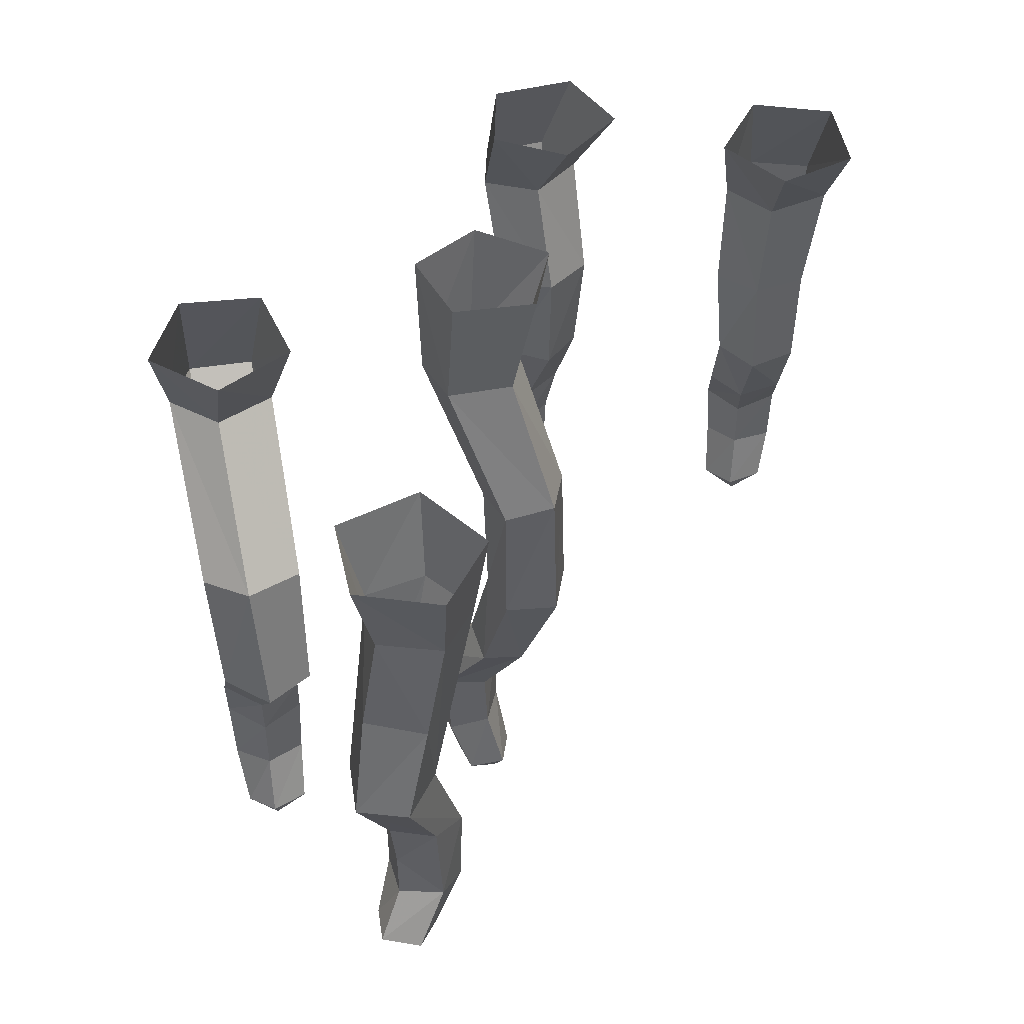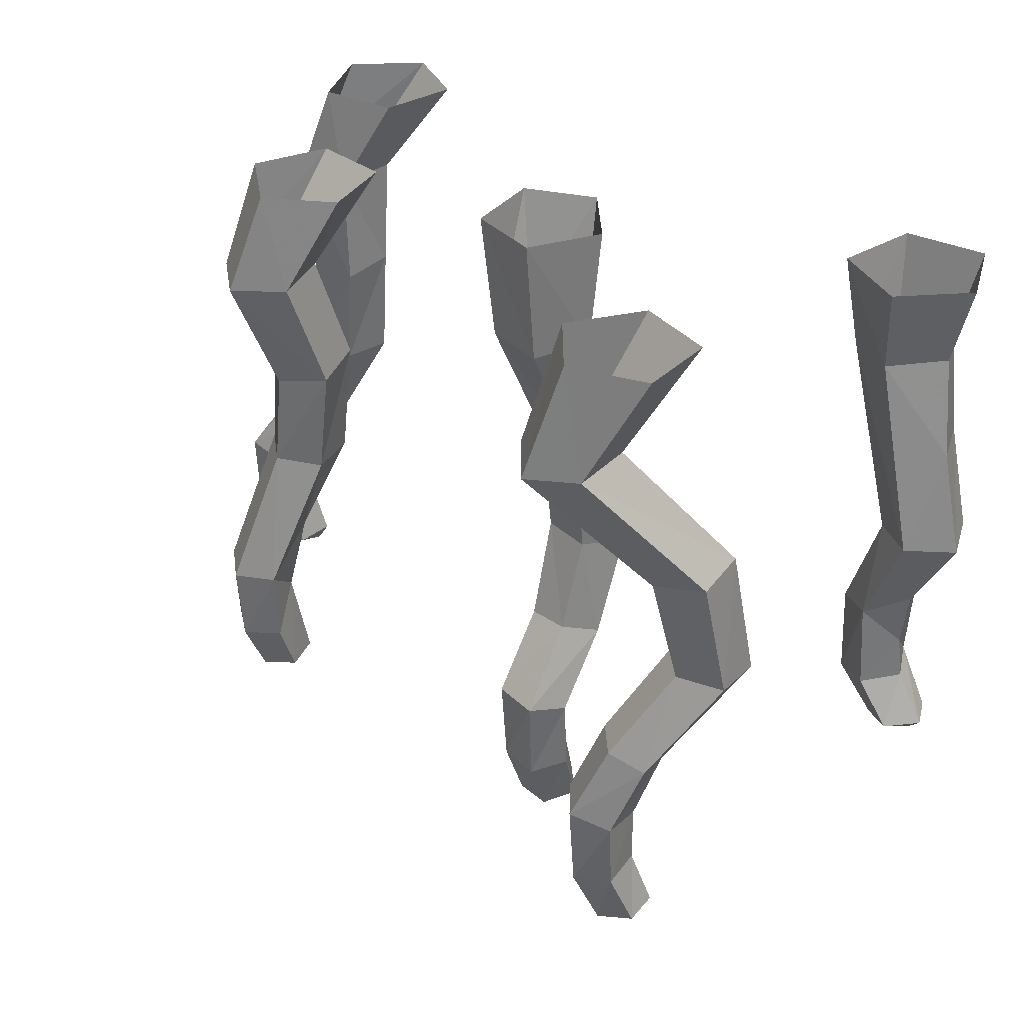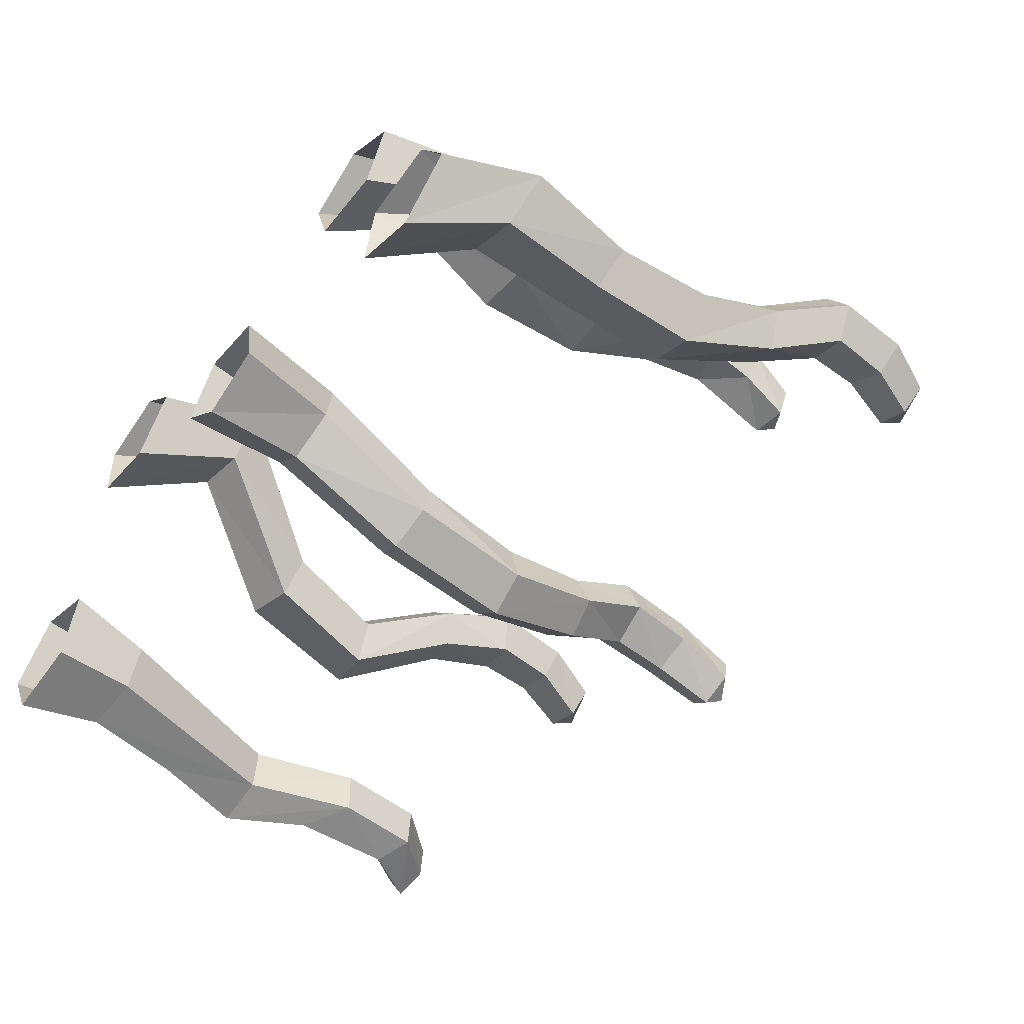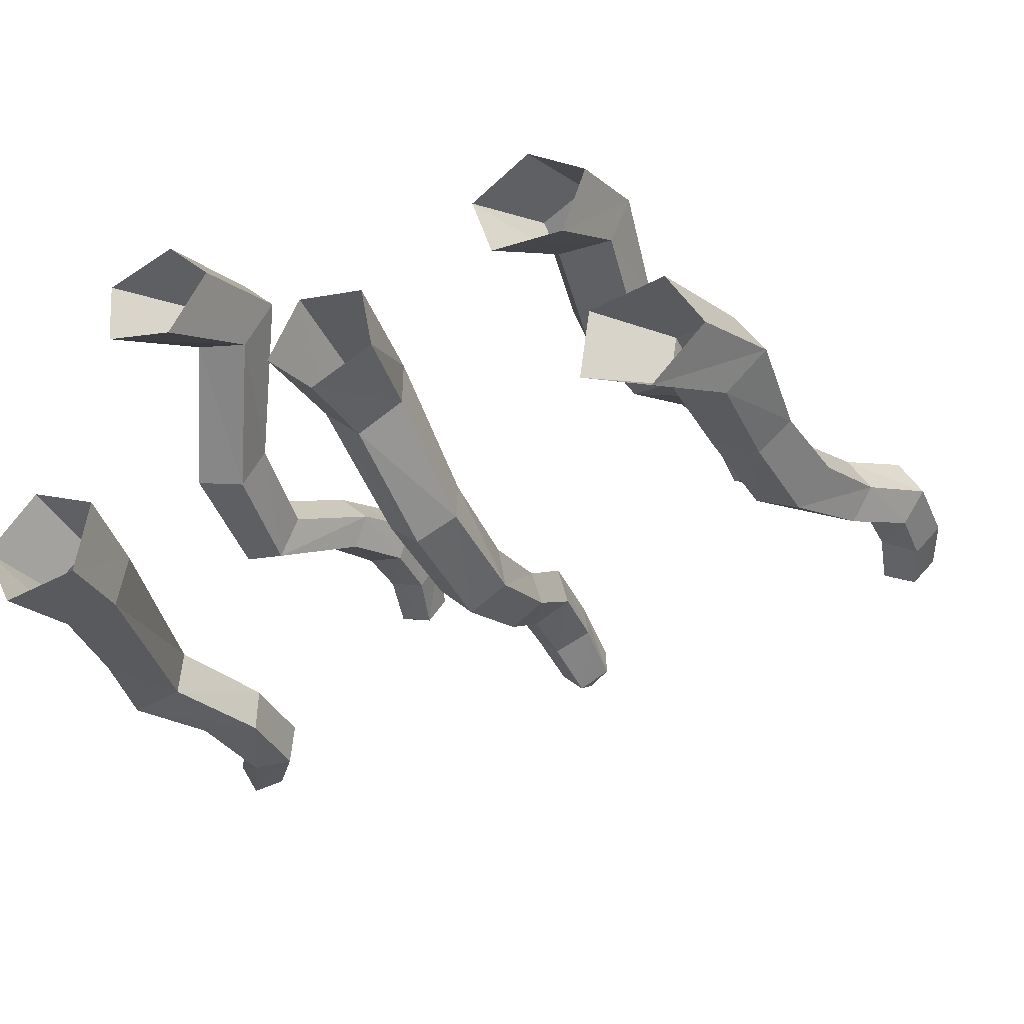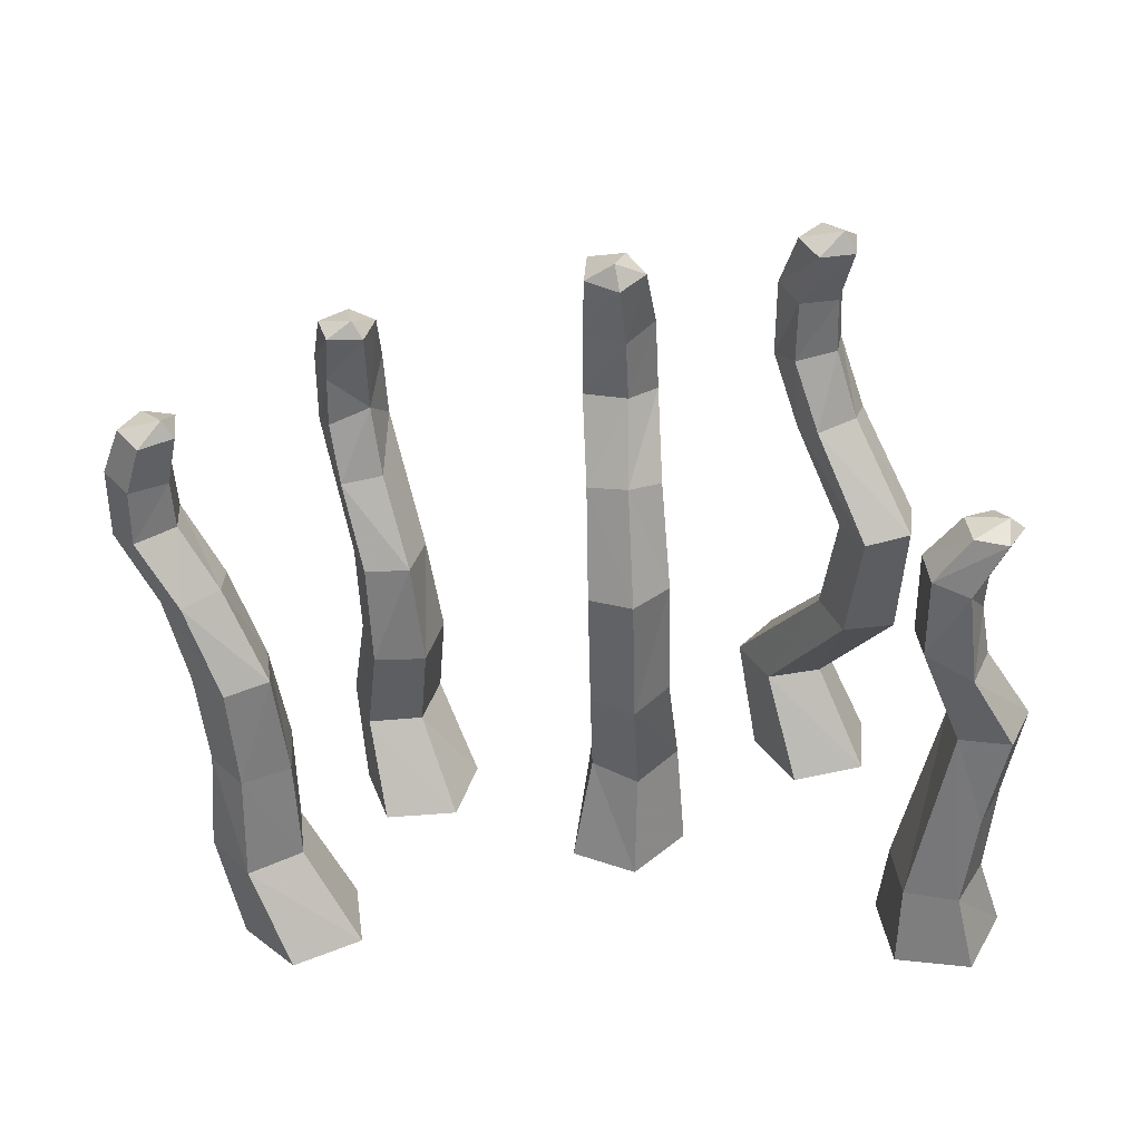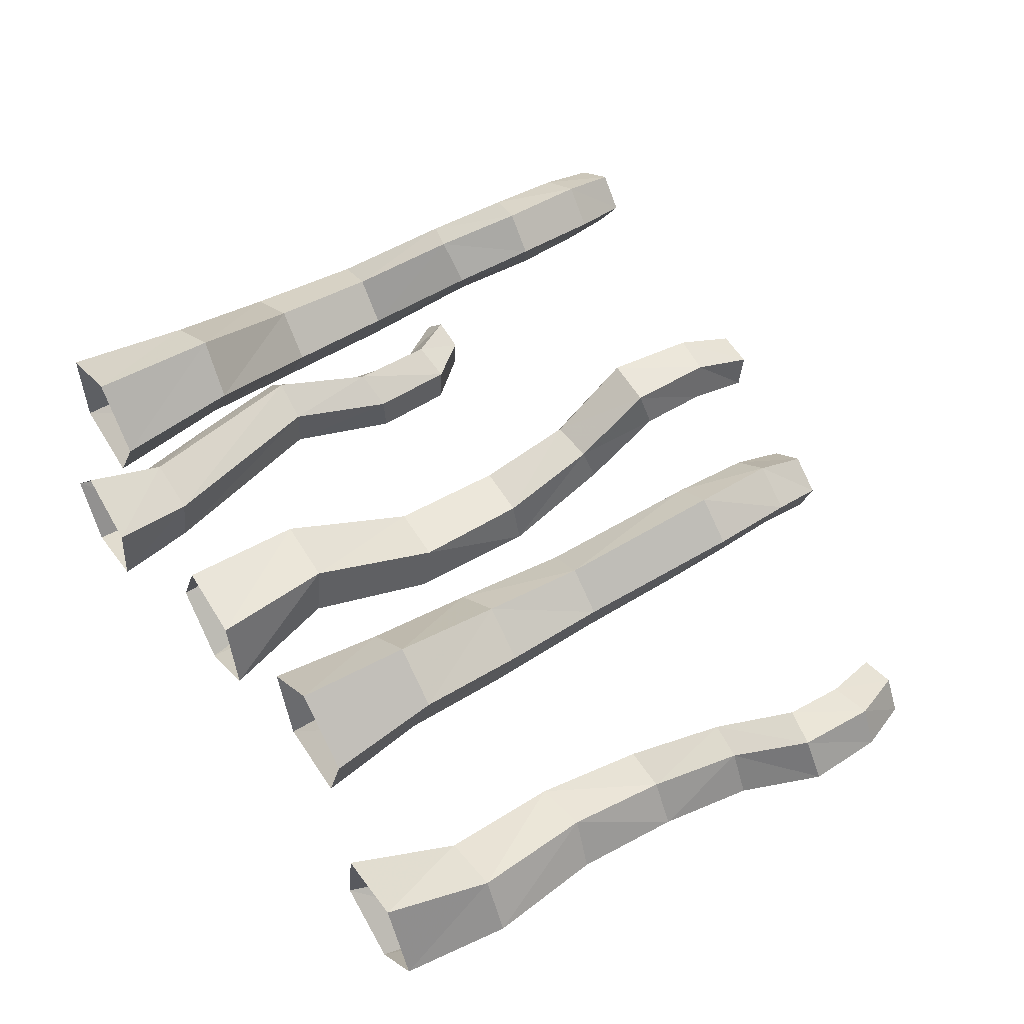
<metadata>
{"format":"obj","ext":"obj","renderer":"f3d","projection":"perspective","resolution":1024,"background":"white","views":[{"elev":46.2,"azim":126.4,"up":"+Y"},{"elev":33.9,"azim":43.1,"up":"+Y"},{"elev":-54.6,"azim":-127.3,"up":"+Z"},{"elev":-35.7,"azim":-154.8,"up":"+Z"},{"elev":-53.7,"azim":2.9,"up":"+Z"},{"elev":51.7,"azim":-122.7,"up":"+Z"}]}
</metadata>
<code>
o object/tendrils_1/1
v 5 -193 74
v 12 -196 64
v 15 -193 75
v 16 -176 82
v 5 -175 81
v 4 -191 65
v 13 -190 60
v 20 -191 67
v 22 -174 73
v 22 -153 74
v 17 -151 84
v 4 -151 82
v 3 -173 70
v 14 -172 65
v 14 -155 66
v 13 -135 53
v 22 -132 60
v 16 -129 69
v 4 -130 68
v 2 -154 71
v 2 -133 58
v 13 -105 41
v 23 -104 51
v 17 -103 62
v 3 -103 60
v 1 -104 47
v -113 -159 64
v -106 -162 54
v -104 -158 63
v -108 -143 66
v -119 -145 67
v -118 -159 55
v -112 -157 48
v -103 -157 53
v -107 -142 55
v -107 -128 55
v -108 -127 67
v -119 -124 68
v -124 -145 57
v -117 -143 49
v -118 -127 49
v -107 -110 42
v -97 -111 49
v -97 -109 60
v -108 -107 61
v -125 -125 57
v -114 -107 50
v -98 -86 34
v -86 -86 40
v -88 -86 53
v -101 -85 55
v -108 -85 44
v 56 -164 108
v 66 -178 95
v 61 -180 103
v 64 -164 117
v 63 -141 118
v 55 -141 109
v 61 -162 99
v 76 -177 98
v 73 -183 100
v 68 -180 111
v 74 -162 113
v 74 -143 114
v 80 -123 108
v 70 -120 111
v 61 -121 102
v 60 -144 99
v 72 -161 102
v 77 -178 107
v 72 -145 102
v 77 -126 97
v 93 -97 93
v 81 -96 98
v 72 -96 88
v 78 -97 76
v 66 -124 93
v -68 -84 102
v -75 -122 115
v -65 -122 123
v -58 -84 110
v -56 -58 109
v -68 -58 100
v -64 -85 90
v -69 -109 100
v -71 -126 105
v -70 -141 105
v -74 -143 115
v -64 -143 122
v -55 -122 117
v -47 -85 103
v -44 -56 102
v -61 -27 120
v -74 -27 110
v -69 -25 95
v -64 -55 87
v -51 -85 90
v -57 -110 102
v -59 -130 107
v -58 -155 102
v -68 -156 101
v -71 -157 110
v -63 -157 116
v -55 -142 116
v -49 -54 88
v -48 -26 111
v -55 0 112
v -72 0 99
v -65 0 79
v -44 0 80
v -53 -25 96
v 91 -98 79
v 73 -64 81
v 88 -62 85
v 87 -104 18
v 100 -96 16
v 98 -123 16
v 88 -127 18
v 86 -103 30
v 97 -75 18
v 111 -75 15
v 117 -76 27
v 105 -97 27
v 103 -112 27
v 104 -124 26
v 112 -137 26
v 107 -138 17
v 98 -139 19
v 87 -127 30
v 96 -101 36
v 96 -75 31
v 84 -23 15
v 99 -22 12
v 104 -49 14
v 111 -48 28
v 107 -75 37
v 97 -125 35
v 105 -138 33
v 108 -141 25
v 97 -139 29
v -106 -58 42
v -97 -56 33
v -84 -55 40
v -85 -57 54
v -99 -59 55
v -110 -27 42
v -99 -25 30
v -84 -25 38
v -86 -26 54
v -102 -27 56
v -103 0 33
v -88 0 18
v -69 0 27
v -72 0 48
v -93 0 52
v 0 -68 49
v 12 -67 43
v 22 -69 52
v 16 -71 64
v 1 -71 62
v -1 -31 65
v 12 -30 57
v 24 -31 69
v 17 -33 83
v 0 -33 80
v -8 0 60
v 10 0 51
v 25 0 66
v 16 0 85
v -4 0 81
v -55 -156 111
v -61 -160 104
v 67 -66 93
v 77 -66 104
v 45 -30 118
v 53 -29 104
v 69 -28 108
v 70 -29 124
v 90 -64 99
v 82 -24 31
v 82 0 12
v 103 0 8
v 113 0 27
v 107 -22 26
v 96 -23 38
v 79 0 34
v -38 0 100
v 56 -31 130
v 49 0 108
v 60 0 89
v 81 0 94
v 83 0 115
v 63 0 123
v 99 0 43
f 1 2 3
f 1 3 4
f 1 4 5
f 1 5 6
f 1 6 2
f 2 6 7
f 2 7 8
f 2 8 3
f 3 8 9
f 3 9 4
f 4 9 10
f 4 10 11
f 4 11 5
f 5 11 12
f 5 12 13
f 5 13 6
f 6 13 7
f 7 13 14
f 7 14 8
f 8 14 9
f 9 14 15
f 9 15 10
f 10 15 16
f 10 16 17
f 10 17 11
f 11 17 18
f 11 18 12
f 12 18 19
f 12 19 20
f 12 20 13
f 13 20 14
f 14 20 15
f 15 20 21
f 15 21 16
f 16 21 22
f 16 22 23
f 16 23 17
f 17 23 24
f 17 24 18
f 18 24 25
f 18 25 19
f 19 25 26
f 19 26 21
f 19 21 20
f 27 28 29
f 27 29 30
f 27 30 31
f 27 31 32
f 27 32 28
f 28 32 33
f 28 33 34
f 28 34 29
f 29 34 35
f 29 35 30
f 30 35 36
f 30 36 37
f 30 37 31
f 31 37 38
f 31 38 39
f 31 39 32
f 32 39 33
f 33 39 40
f 33 40 34
f 34 40 35
f 35 40 41
f 35 41 36
f 36 41 42
f 36 42 43
f 36 43 37
f 37 43 44
f 37 44 38
f 38 44 45
f 38 45 46
f 38 46 39
f 39 46 40
f 40 46 41
f 41 46 47
f 41 47 42
f 42 47 48
f 42 48 49
f 42 49 43
f 43 49 50
f 43 50 44
f 44 50 51
f 44 51 45
f 45 51 52
f 45 52 47
f 45 47 46
f 53 54 55
f 53 55 56
f 53 56 57
f 53 57 58
f 53 58 59
f 53 59 54
f 54 59 60
f 54 60 61
f 54 61 55
f 55 61 62
f 55 62 56
f 56 62 63
f 56 63 64
f 56 64 57
f 57 64 65
f 57 65 66
f 57 66 58
f 58 66 67
f 58 67 68
f 58 68 59
f 59 68 69
f 59 69 60
f 60 69 70
f 60 70 61
f 61 70 62
f 62 70 63
f 63 70 69
f 63 69 71
f 63 71 64
f 64 71 72
f 64 72 65
f 65 72 73
f 65 73 74
f 65 74 66
f 66 74 75
f 66 75 67
f 67 75 76
f 67 76 77
f 67 77 68
f 68 77 71
f 68 71 69
f 78 79 80
f 78 80 81
f 78 81 82
f 78 82 83
f 78 83 84
f 78 84 79
f 79 84 85
f 79 85 86
f 79 86 87
f 79 87 88
f 79 88 80
f 80 88 89
f 80 89 90
f 80 90 81
f 81 90 91
f 81 91 92
f 81 92 82
f 82 92 93
f 82 93 94
f 82 94 83
f 83 94 95
f 83 95 96
f 83 96 84
f 84 96 97
f 84 97 85
f 85 97 98
f 85 98 99
f 85 99 86
f 86 99 87
f 87 99 100
f 87 100 101
f 87 101 88
f 88 101 102
f 88 102 89
f 89 102 103
f 89 103 104
f 89 104 90
f 90 104 99
f 90 99 98
f 90 98 91
f 91 98 97
f 91 97 105
f 91 105 92
f 92 105 106
f 92 106 93
f 93 106 107
f 93 107 108
f 93 108 94
f 94 108 109
f 94 109 95
f 95 109 110
f 95 110 111
f 95 111 96
f 96 111 105
f 96 105 97
f 112 72 77
f 112 77 76
f 112 76 113
f 112 113 114
f 112 114 73
f 112 73 72
f 115 116 117
f 115 117 118
f 115 118 119
f 115 119 120
f 115 120 121
f 115 121 116
f 116 121 122
f 116 122 123
f 116 123 124
f 116 124 117
f 117 124 125
f 117 125 126
f 117 126 127
f 117 127 118
f 118 127 128
f 118 128 129
f 118 129 119
f 119 129 130
f 119 130 131
f 119 131 120
f 120 131 132
f 120 132 133
f 120 133 134
f 120 134 121
f 121 134 122
f 122 134 135
f 122 135 136
f 122 136 123
f 123 136 130
f 123 130 124
f 124 130 137
f 124 137 125
f 125 137 138
f 125 138 126
f 126 138 139
f 126 139 127
f 127 139 128
f 128 139 140
f 128 140 129
f 129 140 137
f 129 137 130
f 48 47 52
f 48 52 141
f 48 141 142
f 48 142 49
f 49 142 143
f 49 143 50
f 50 143 144
f 50 144 51
f 51 144 145
f 51 145 52
f 52 145 141
f 141 145 146
f 141 146 147
f 141 147 142
f 142 147 148
f 142 148 143
f 143 148 149
f 143 149 144
f 144 149 150
f 144 150 145
f 145 150 146
f 146 150 151
f 146 151 152
f 146 152 147
f 147 152 153
f 147 153 148
f 148 153 154
f 148 154 149
f 149 154 155
f 149 155 150
f 150 155 151
f 22 21 26
f 22 26 156
f 22 156 157
f 22 157 23
f 23 157 158
f 23 158 24
f 24 158 159
f 24 159 25
f 25 159 160
f 25 160 26
f 26 160 156
f 156 160 161
f 156 161 162
f 156 162 157
f 157 162 163
f 157 163 158
f 158 163 164
f 158 164 159
f 159 164 165
f 159 165 160
f 160 165 161
f 161 165 166
f 161 166 167
f 161 167 162
f 162 167 168
f 162 168 163
f 163 168 169
f 163 169 164
f 164 169 170
f 164 170 165
f 165 170 166
f 171 100 99
f 171 99 104
f 171 104 103
f 171 103 172
f 171 172 100
f 100 172 101
f 101 172 102
f 102 172 103
f 77 72 71
f 137 140 138
f 138 140 139
f 173 113 76
f 173 76 75
f 173 75 174
f 173 174 175
f 173 175 176
f 173 176 113
f 113 176 177
f 113 177 114
f 114 177 178
f 114 178 179
f 114 179 73
f 73 179 74
f 74 179 174
f 74 174 75
f 131 130 136
f 131 136 180
f 131 180 132
f 132 180 181
f 132 181 182
f 132 182 133
f 133 182 183
f 133 183 184
f 133 184 134
f 134 184 135
f 135 184 185
f 135 185 136
f 136 185 180
f 180 185 186
f 180 186 181
f 106 105 111
f 106 111 187
f 106 187 107
f 175 174 188
f 175 188 189
f 175 189 190
f 175 190 176
f 176 190 191
f 176 191 177
f 177 191 192
f 177 192 178
f 178 192 193
f 178 193 188
f 178 188 179
f 179 188 174
f 187 111 110
f 189 188 193
f 186 185 194
f 194 185 184
f 194 184 183

</code>
